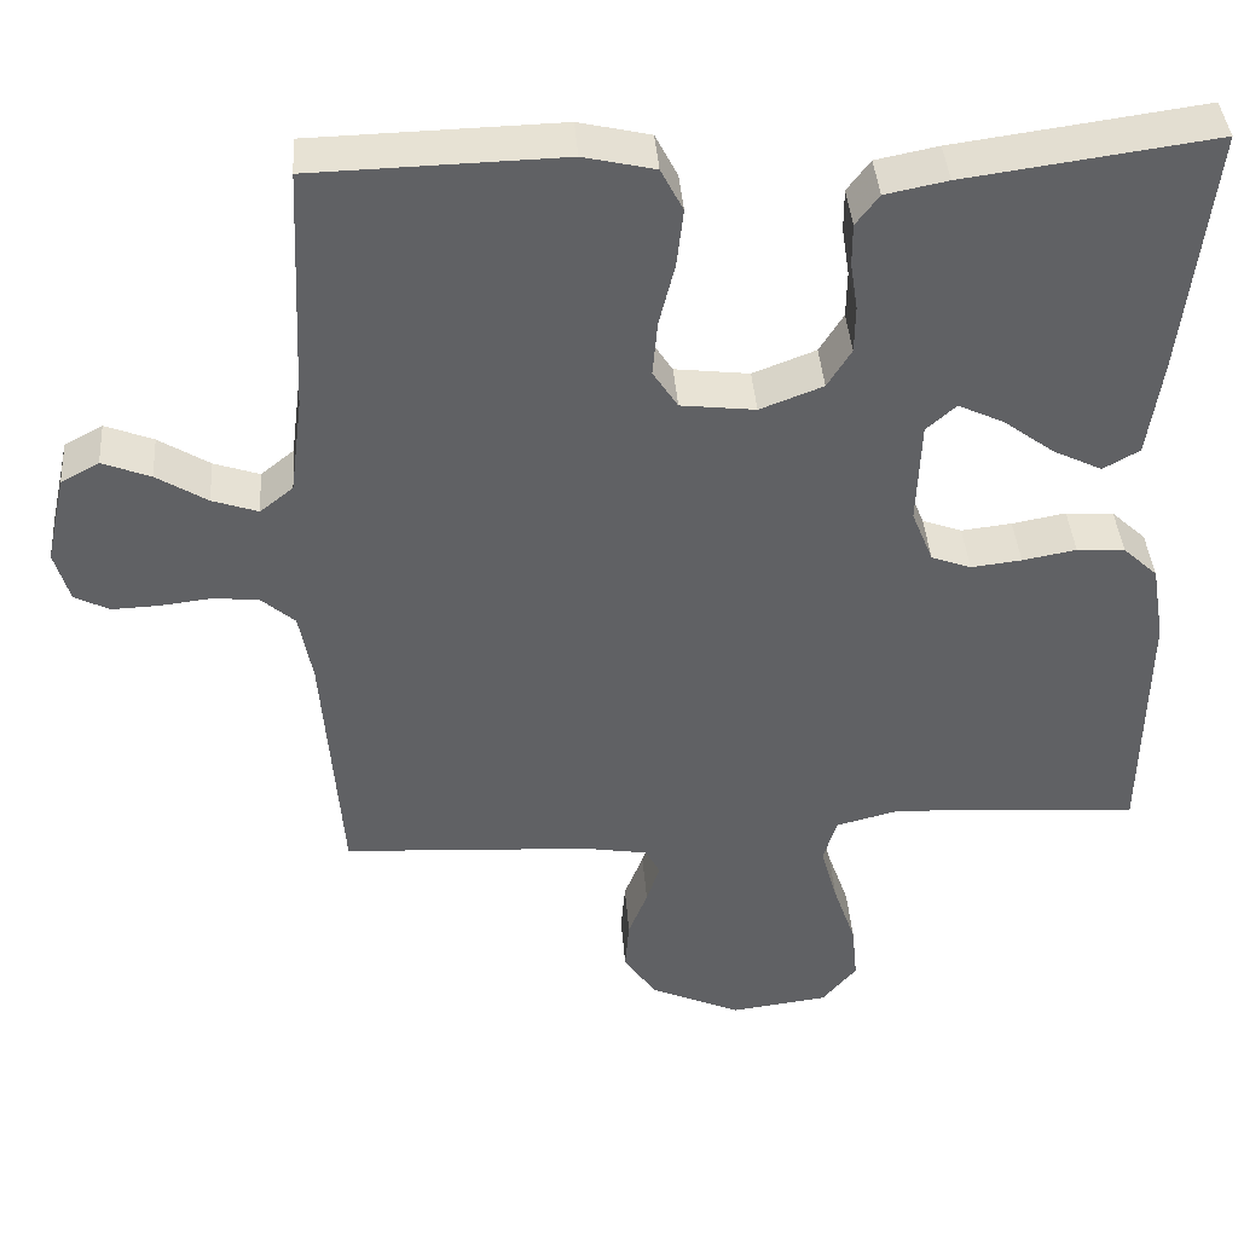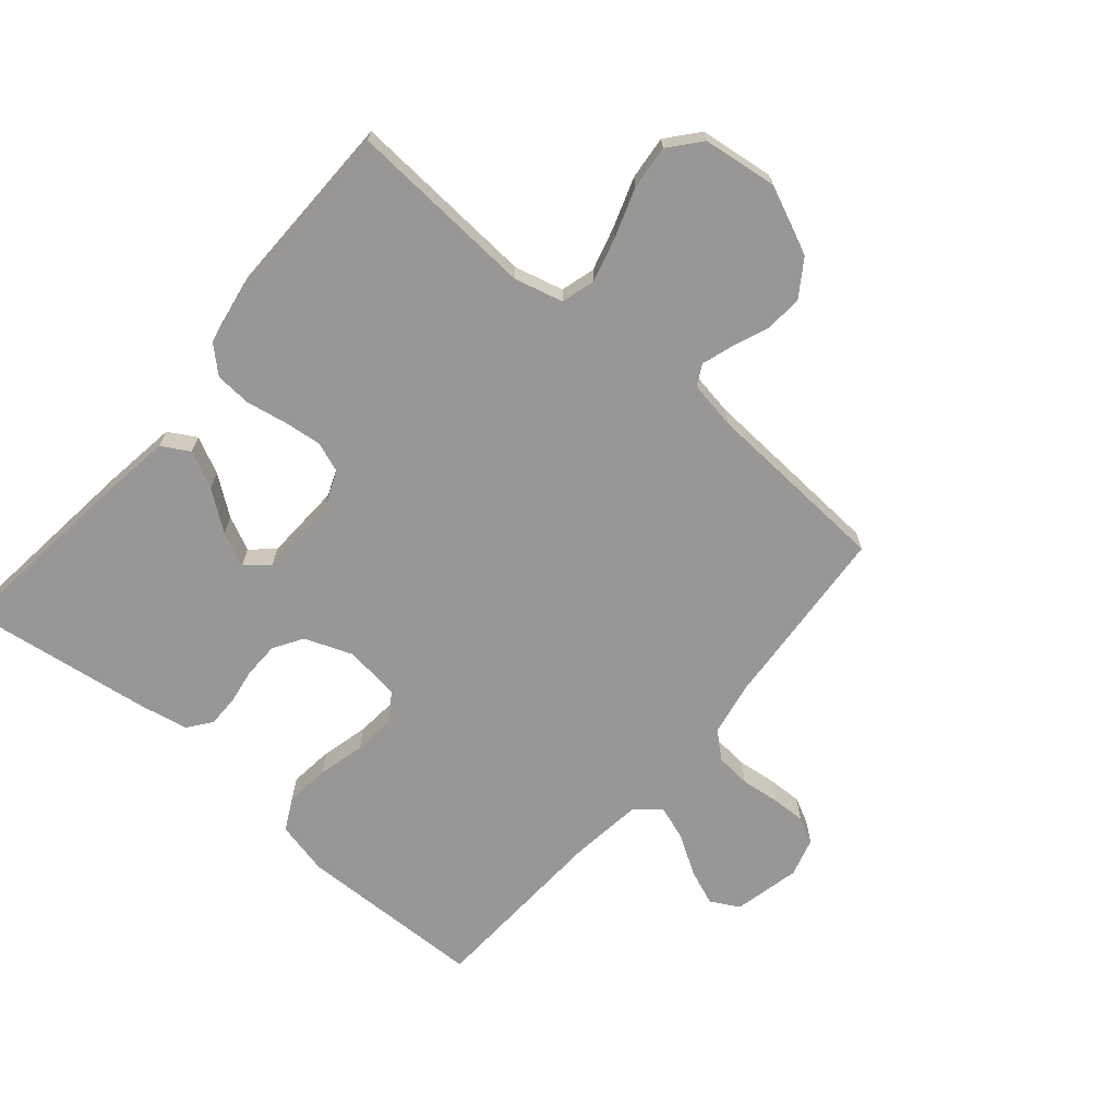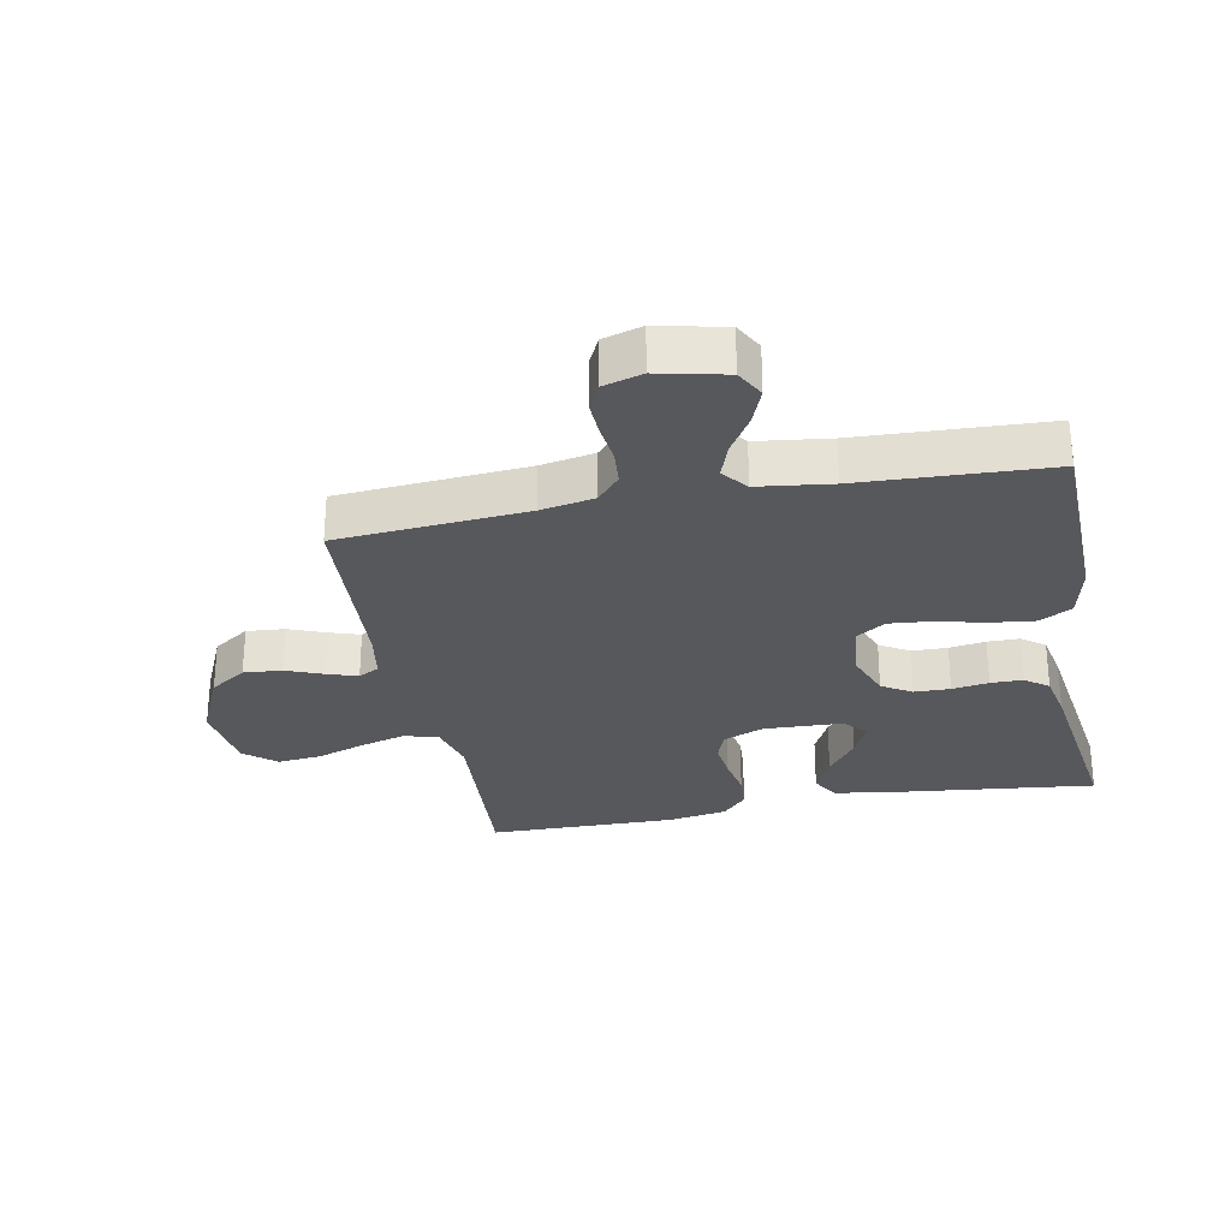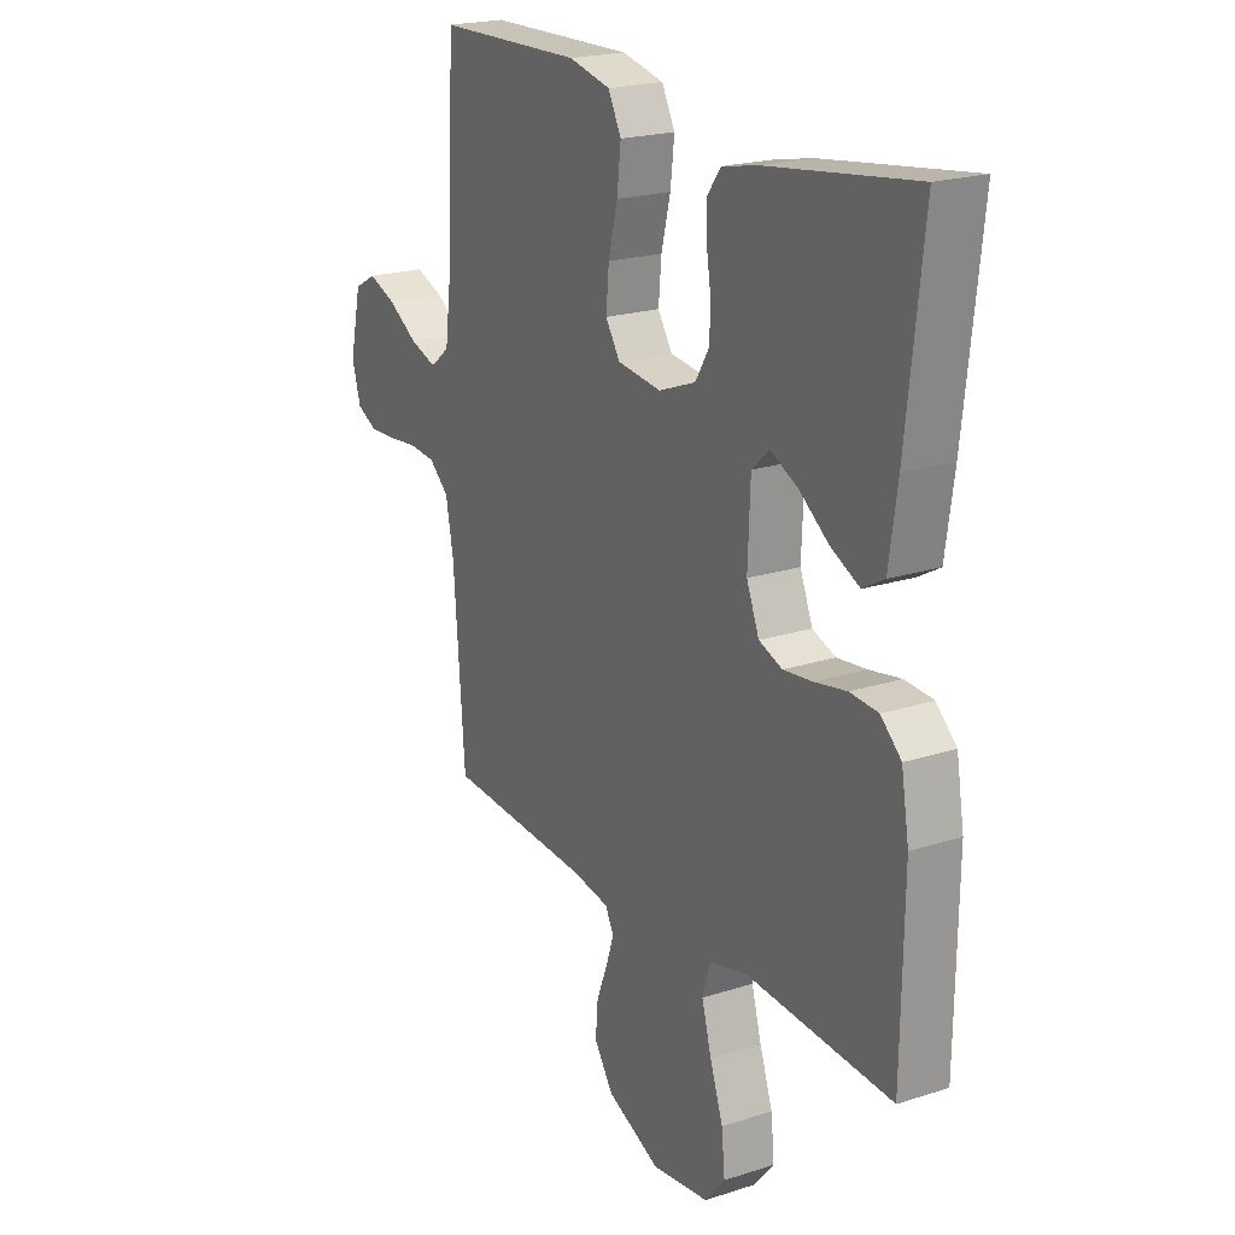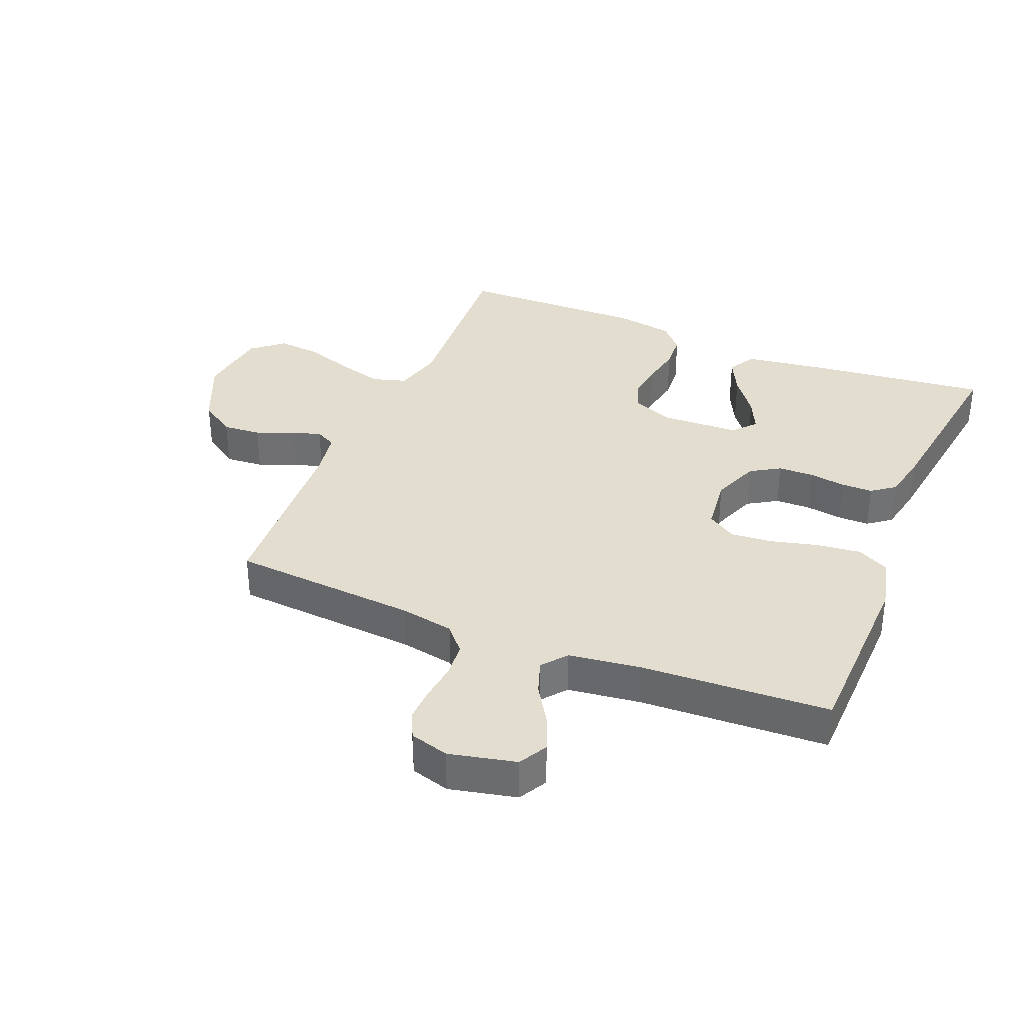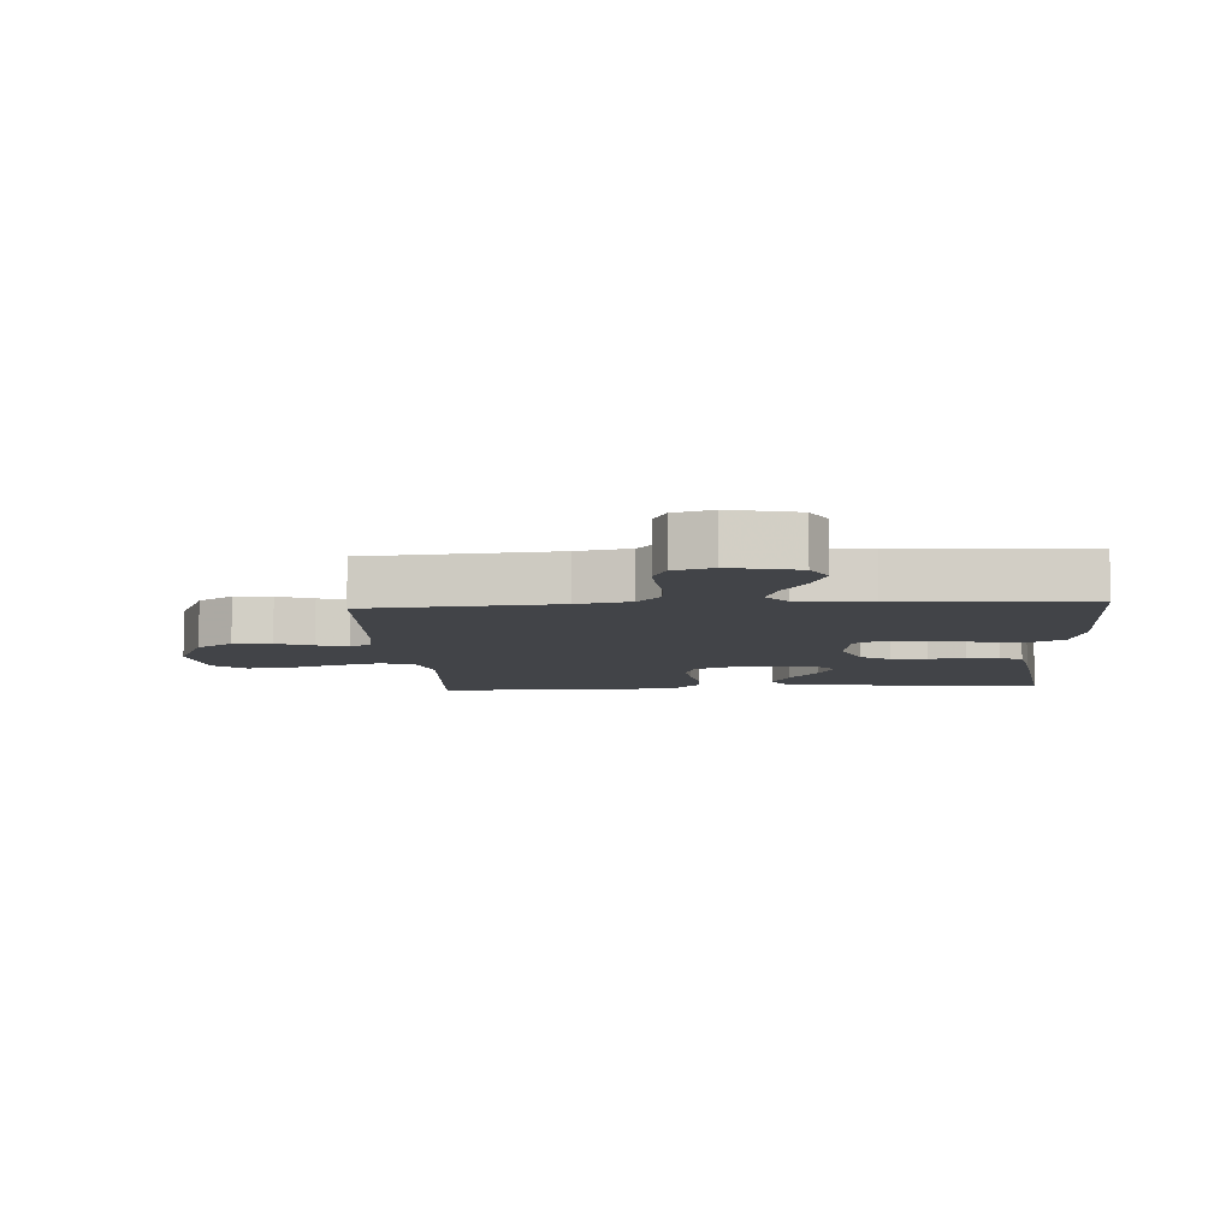
<metadata>
{"format":"obj","ext":"obj","renderer":"f3d","projection":"perspective","resolution":1024,"background":"white","views":[{"elev":40.5,"azim":-4.3,"up":"+Z"},{"elev":-68.3,"azim":139.6,"up":"+Y"},{"elev":-28.5,"azim":-79.0,"up":"+Y"},{"elev":20.9,"azim":59.9,"up":"+Z"},{"elev":34.9,"azim":-67.6,"up":"+Y"},{"elev":-7.9,"azim":-86.2,"up":"+Y"}]}
</metadata>
<code>
v -0.5 0.07 0.5
v -0.2 0.07 0.507
v -0.114 0.07 0.487
v -0.087 0.07 0.435
v -0.095 0.07 0.365
v -0.114 0.07 0.289
v -0.12 0.07 0.222
v -0.09 0.07 0.176
v 0 0.07 0.165
v 0.076 0.07 0.194
v 0.105 0.07 0.241
v 0.106 0.07 0.298
v 0.097 0.07 0.356
v 0.097 0.07 0.407
v 0.125 0.07 0.444
v 0.2 0.07 0.459
v 0.5 0.07 0.5
v 0.466 0.07 0.2
v 0.449 0.07 0.082
v 0.405 0.07 0.057
v 0.346 0.07 0.086
v 0.284 0.07 0.132
v 0.229 0.07 0.158
v 0.193 0.07 0.126
v 0.188 0.07 0
v 0.214 0.07 -0.064
v 0.262 0.07 -0.082
v 0.323 0.07 -0.075
v 0.388 0.07 -0.063
v 0.446 0.07 -0.067
v 0.488 0.07 -0.106
v 0.504 0.07 -0.2
v 0.5 0.07 -0.5
v 0.2 0.07 -0.48
v 0.122 0.07 -0.5
v 0.106 0.07 -0.554
v 0.126 0.07 -0.626
v 0.153 0.07 -0.704
v 0.16 0.07 -0.774
v 0.118 0.07 -0.824
v 0 0.07 -0.839
v -0.11 0.07 -0.79
v -0.149 0.07 -0.732
v -0.144 0.07 -0.671
v -0.121 0.07 -0.613
v -0.105 0.07 -0.564
v -0.123 0.07 -0.531
v -0.2 0.07 -0.518
v -0.5 0.07 -0.5
v -0.523 0.07 -0.2
v -0.539 0.07 -0.115
v -0.58 0.07 -0.079
v -0.636 0.07 -0.074
v -0.697 0.07 -0.081
v -0.753 0.07 -0.083
v -0.795 0.07 -0.062
v -0.813 0.07 0
v -0.789 0.07 0.107
v -0.743 0.07 0.132
v -0.685 0.07 0.109
v -0.624 0.07 0.071
v -0.569 0.07 0.052
v -0.529 0.07 0.084
v -0.514 0.07 0.2
v -0.5 0 0.5
v -0.2 0 0.507
v -0.114 0 0.487
v -0.087 0 0.435
v -0.095 0 0.365
v -0.114 0 0.289
v -0.12 0 0.222
v -0.09 0 0.176
v 0 0 0.165
v 0.076 0 0.194
v 0.105 0 0.241
v 0.106 0 0.298
v 0.097 0 0.356
v 0.097 0 0.407
v 0.125 0 0.444
v 0.2 0 0.459
v 0.5 0 0.5
v 0.466 0 0.2
v 0.449 0 0.082
v 0.405 0 0.057
v 0.346 0 0.086
v 0.284 0 0.132
v 0.229 0 0.158
v 0.193 0 0.126
v 0.188 0 0
v 0.214 0 -0.064
v 0.262 0 -0.082
v 0.323 0 -0.075
v 0.388 0 -0.063
v 0.446 0 -0.067
v 0.488 0 -0.106
v 0.504 0 -0.2
v 0.5 0 -0.5
v 0.2 0 -0.48
v 0.122 0 -0.5
v 0.106 0 -0.554
v 0.126 0 -0.626
v 0.153 0 -0.704
v 0.16 0 -0.774
v 0.118 0 -0.824
v 0 0 -0.839
v -0.11 0 -0.79
v -0.149 0 -0.732
v -0.144 0 -0.671
v -0.121 0 -0.613
v -0.105 0 -0.564
v -0.123 0 -0.531
v -0.2 0 -0.518
v -0.5 0 -0.5
v -0.523 0 -0.2
v -0.539 0 -0.115
v -0.58 0 -0.079
v -0.636 0 -0.074
v -0.697 0 -0.081
v -0.753 0 -0.083
v -0.795 0 -0.062
v -0.813 0 0
v -0.789 0 0.107
v -0.743 0 0.132
v -0.685 0 0.109
v -0.624 0 0.071
v -0.569 0 0.052
v -0.529 0 0.084
v -0.514 0 0.2
f 59 60 61
f 58 59 61
f 57 58 61
f 56 57 61
f 55 56 61
f 54 55 61
f 53 54 61
f 52 53 61 62
f 51 52 62 63
f 48 49 50
f 51 63 64
f 50 51 64
f 48 50 64
f 47 48 64
f 43 44 45
f 42 43 45
f 41 42 45
f 40 41 45
f 39 40 45
f 38 39 45
f 37 38 45
f 36 37 45 46
f 47 64 1
f 46 47 1
f 36 46 1
f 35 36 1
f 32 33 34
f 31 32 34
f 30 31 34
f 29 30 34
f 28 29 34
f 20 21 22
f 19 20 22
f 18 19 22
f 17 18 22
f 16 17 22
f 15 16 22
f 14 15 22
f 13 14 22
f 12 13 22
f 11 12 22 23
f 10 11 23 24
f 4 5 6
f 3 4 6
f 2 3 6
f 1 2 6
f 1 6 7
f 35 1 7 8
f 27 28 34 35
f 26 27 35
f 35 8 9
f 26 35 9
f 25 26 9
f 9 10 24 25
f 125 124 123
f 125 123 122
f 125 122 121
f 125 121 120
f 125 120 119
f 125 119 118
f 125 118 117
f 126 125 117 116
f 127 126 116 115
f 114 113 112
f 128 127 115
f 128 115 114
f 128 114 112
f 128 112 111
f 109 108 107
f 109 107 106
f 109 106 105
f 109 105 104
f 109 104 103
f 109 103 102
f 109 102 101
f 110 109 101 100
f 65 128 111
f 65 111 110
f 65 110 100
f 65 100 99
f 98 97 96
f 98 96 95
f 98 95 94
f 98 94 93
f 98 93 92
f 86 85 84
f 86 84 83
f 86 83 82
f 86 82 81
f 86 81 80
f 86 80 79
f 86 79 78
f 86 78 77
f 86 77 76
f 87 86 76 75
f 88 87 75 74
f 70 69 68
f 70 68 67
f 70 67 66
f 70 66 65
f 71 70 65
f 72 71 65 99
f 99 98 92 91
f 99 91 90
f 73 72 99
f 73 99 90
f 73 90 89
f 89 88 74 73
f 1 65 66 2
f 2 66 67 3
f 3 67 68 4
f 4 68 69 5
f 5 69 70 6
f 6 70 71 7
f 7 71 72 8
f 8 72 73 9
f 9 73 74 10
f 10 74 75 11
f 11 75 76 12
f 12 76 77 13
f 13 77 78 14
f 14 78 79 15
f 15 79 80 16
f 16 80 81 17
f 17 81 82 18
f 18 82 83 19
f 19 83 84 20
f 20 84 85 21
f 21 85 86 22
f 22 86 87 23
f 23 87 88 24
f 24 88 89 25
f 25 89 90 26
f 26 90 91 27
f 27 91 92 28
f 28 92 93 29
f 29 93 94 30
f 30 94 95 31
f 31 95 96 32
f 32 96 97 33
f 33 97 98 34
f 34 98 99 35
f 35 99 100 36
f 36 100 101 37
f 37 101 102 38
f 38 102 103 39
f 39 103 104 40
f 40 104 105 41
f 41 105 106 42
f 42 106 107 43
f 43 107 108 44
f 44 108 109 45
f 45 109 110 46
f 46 110 111 47
f 47 111 112 48
f 48 112 113 49
f 49 113 114 50
f 50 114 115 51
f 51 115 116 52
f 52 116 117 53
f 53 117 118 54
f 54 118 119 55
f 55 119 120 56
f 56 120 121 57
f 57 121 122 58
f 58 122 123 59
f 59 123 124 60
f 60 124 125 61
f 61 125 126 62
f 62 126 127 63
f 63 127 128 64
f 64 128 65 1

</code>
